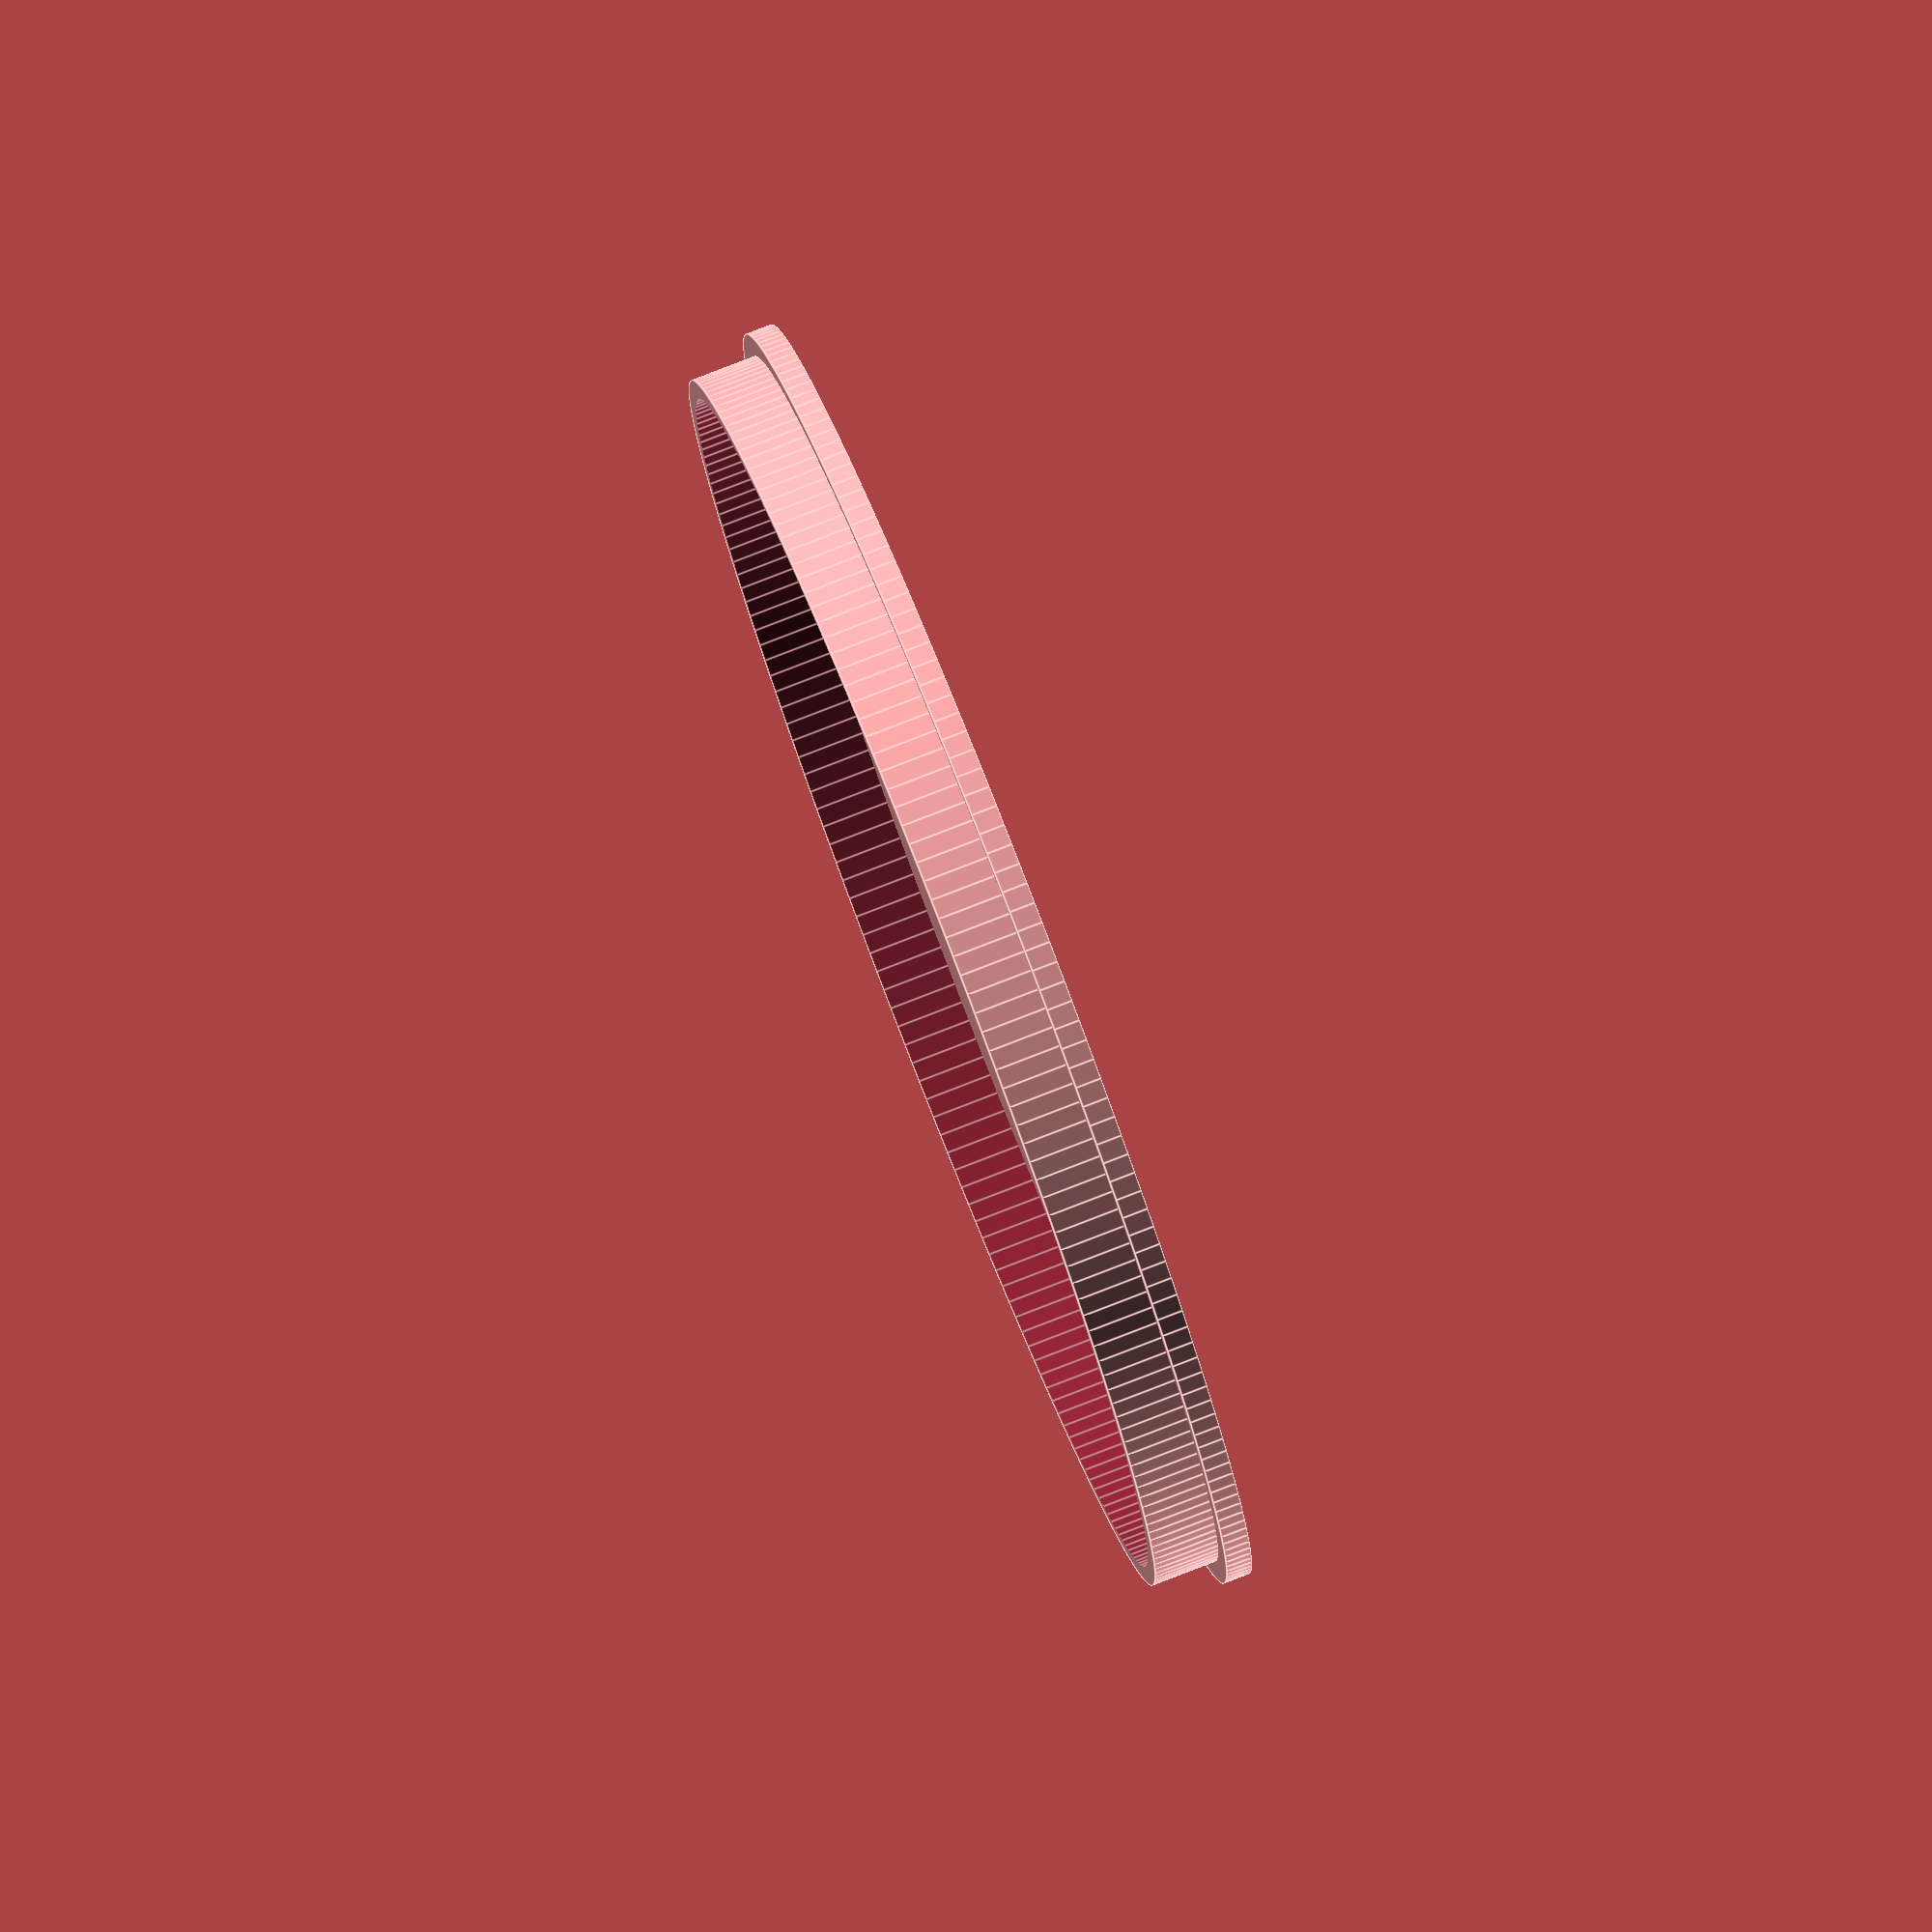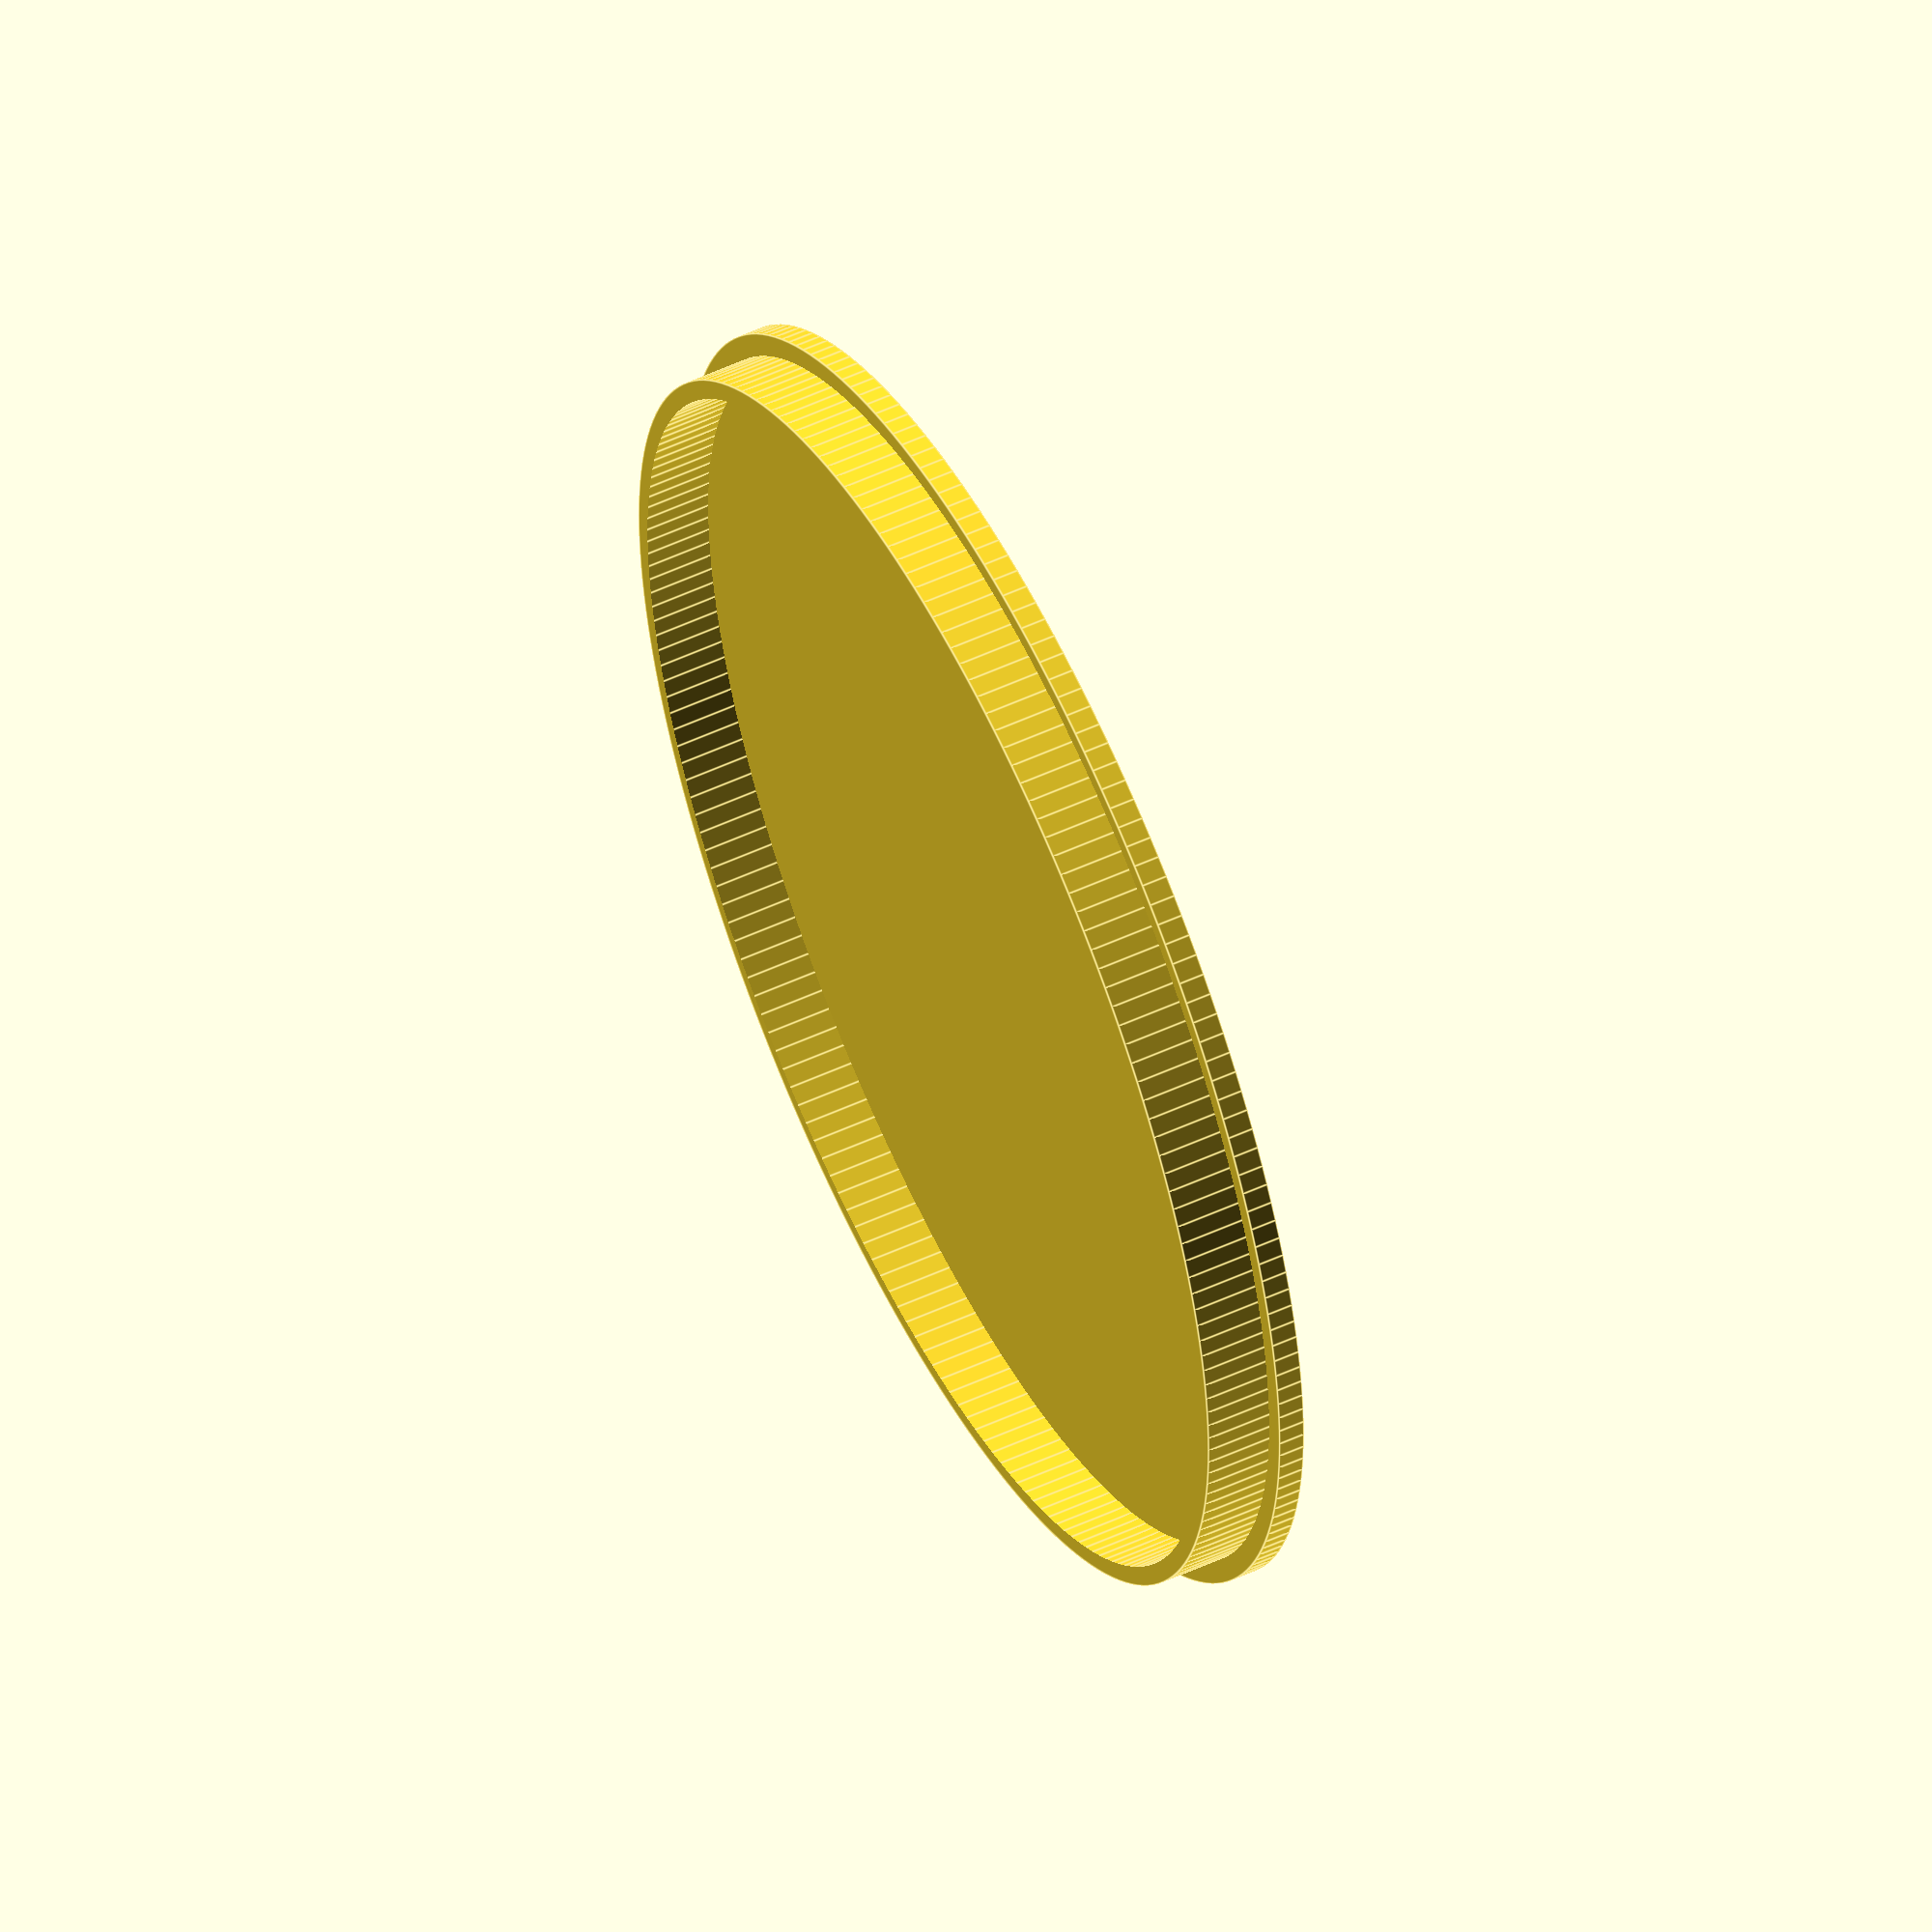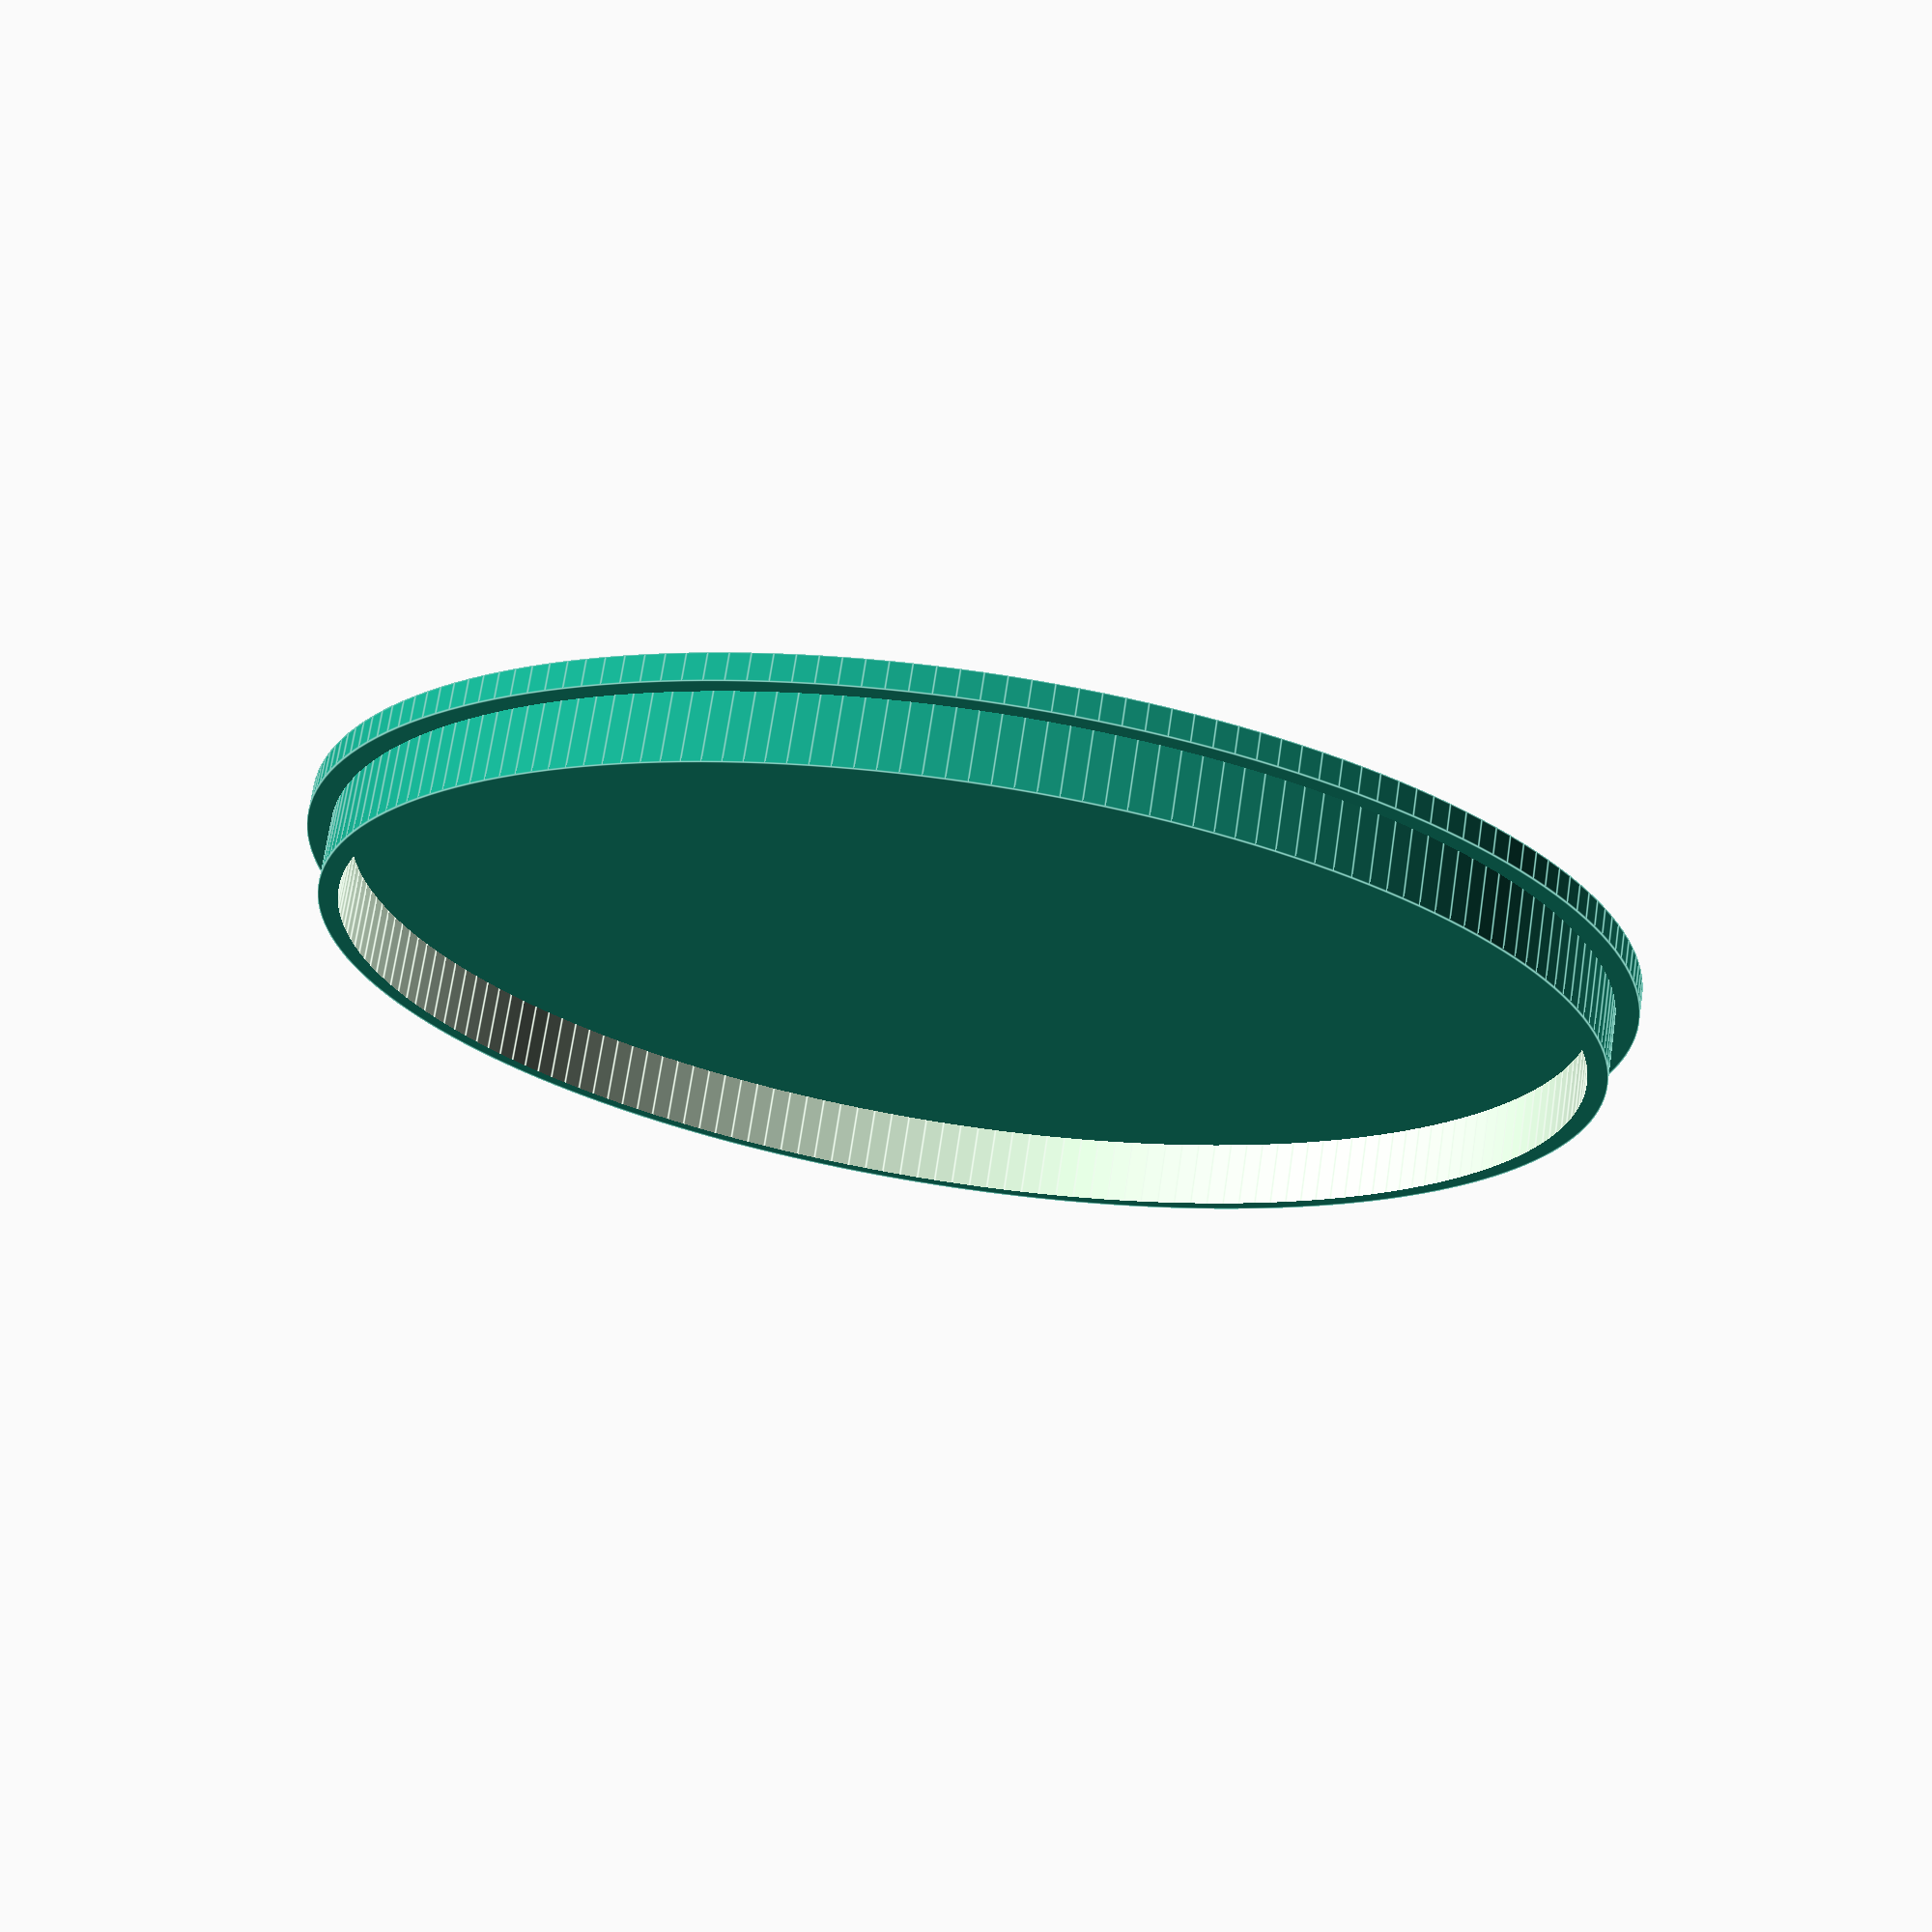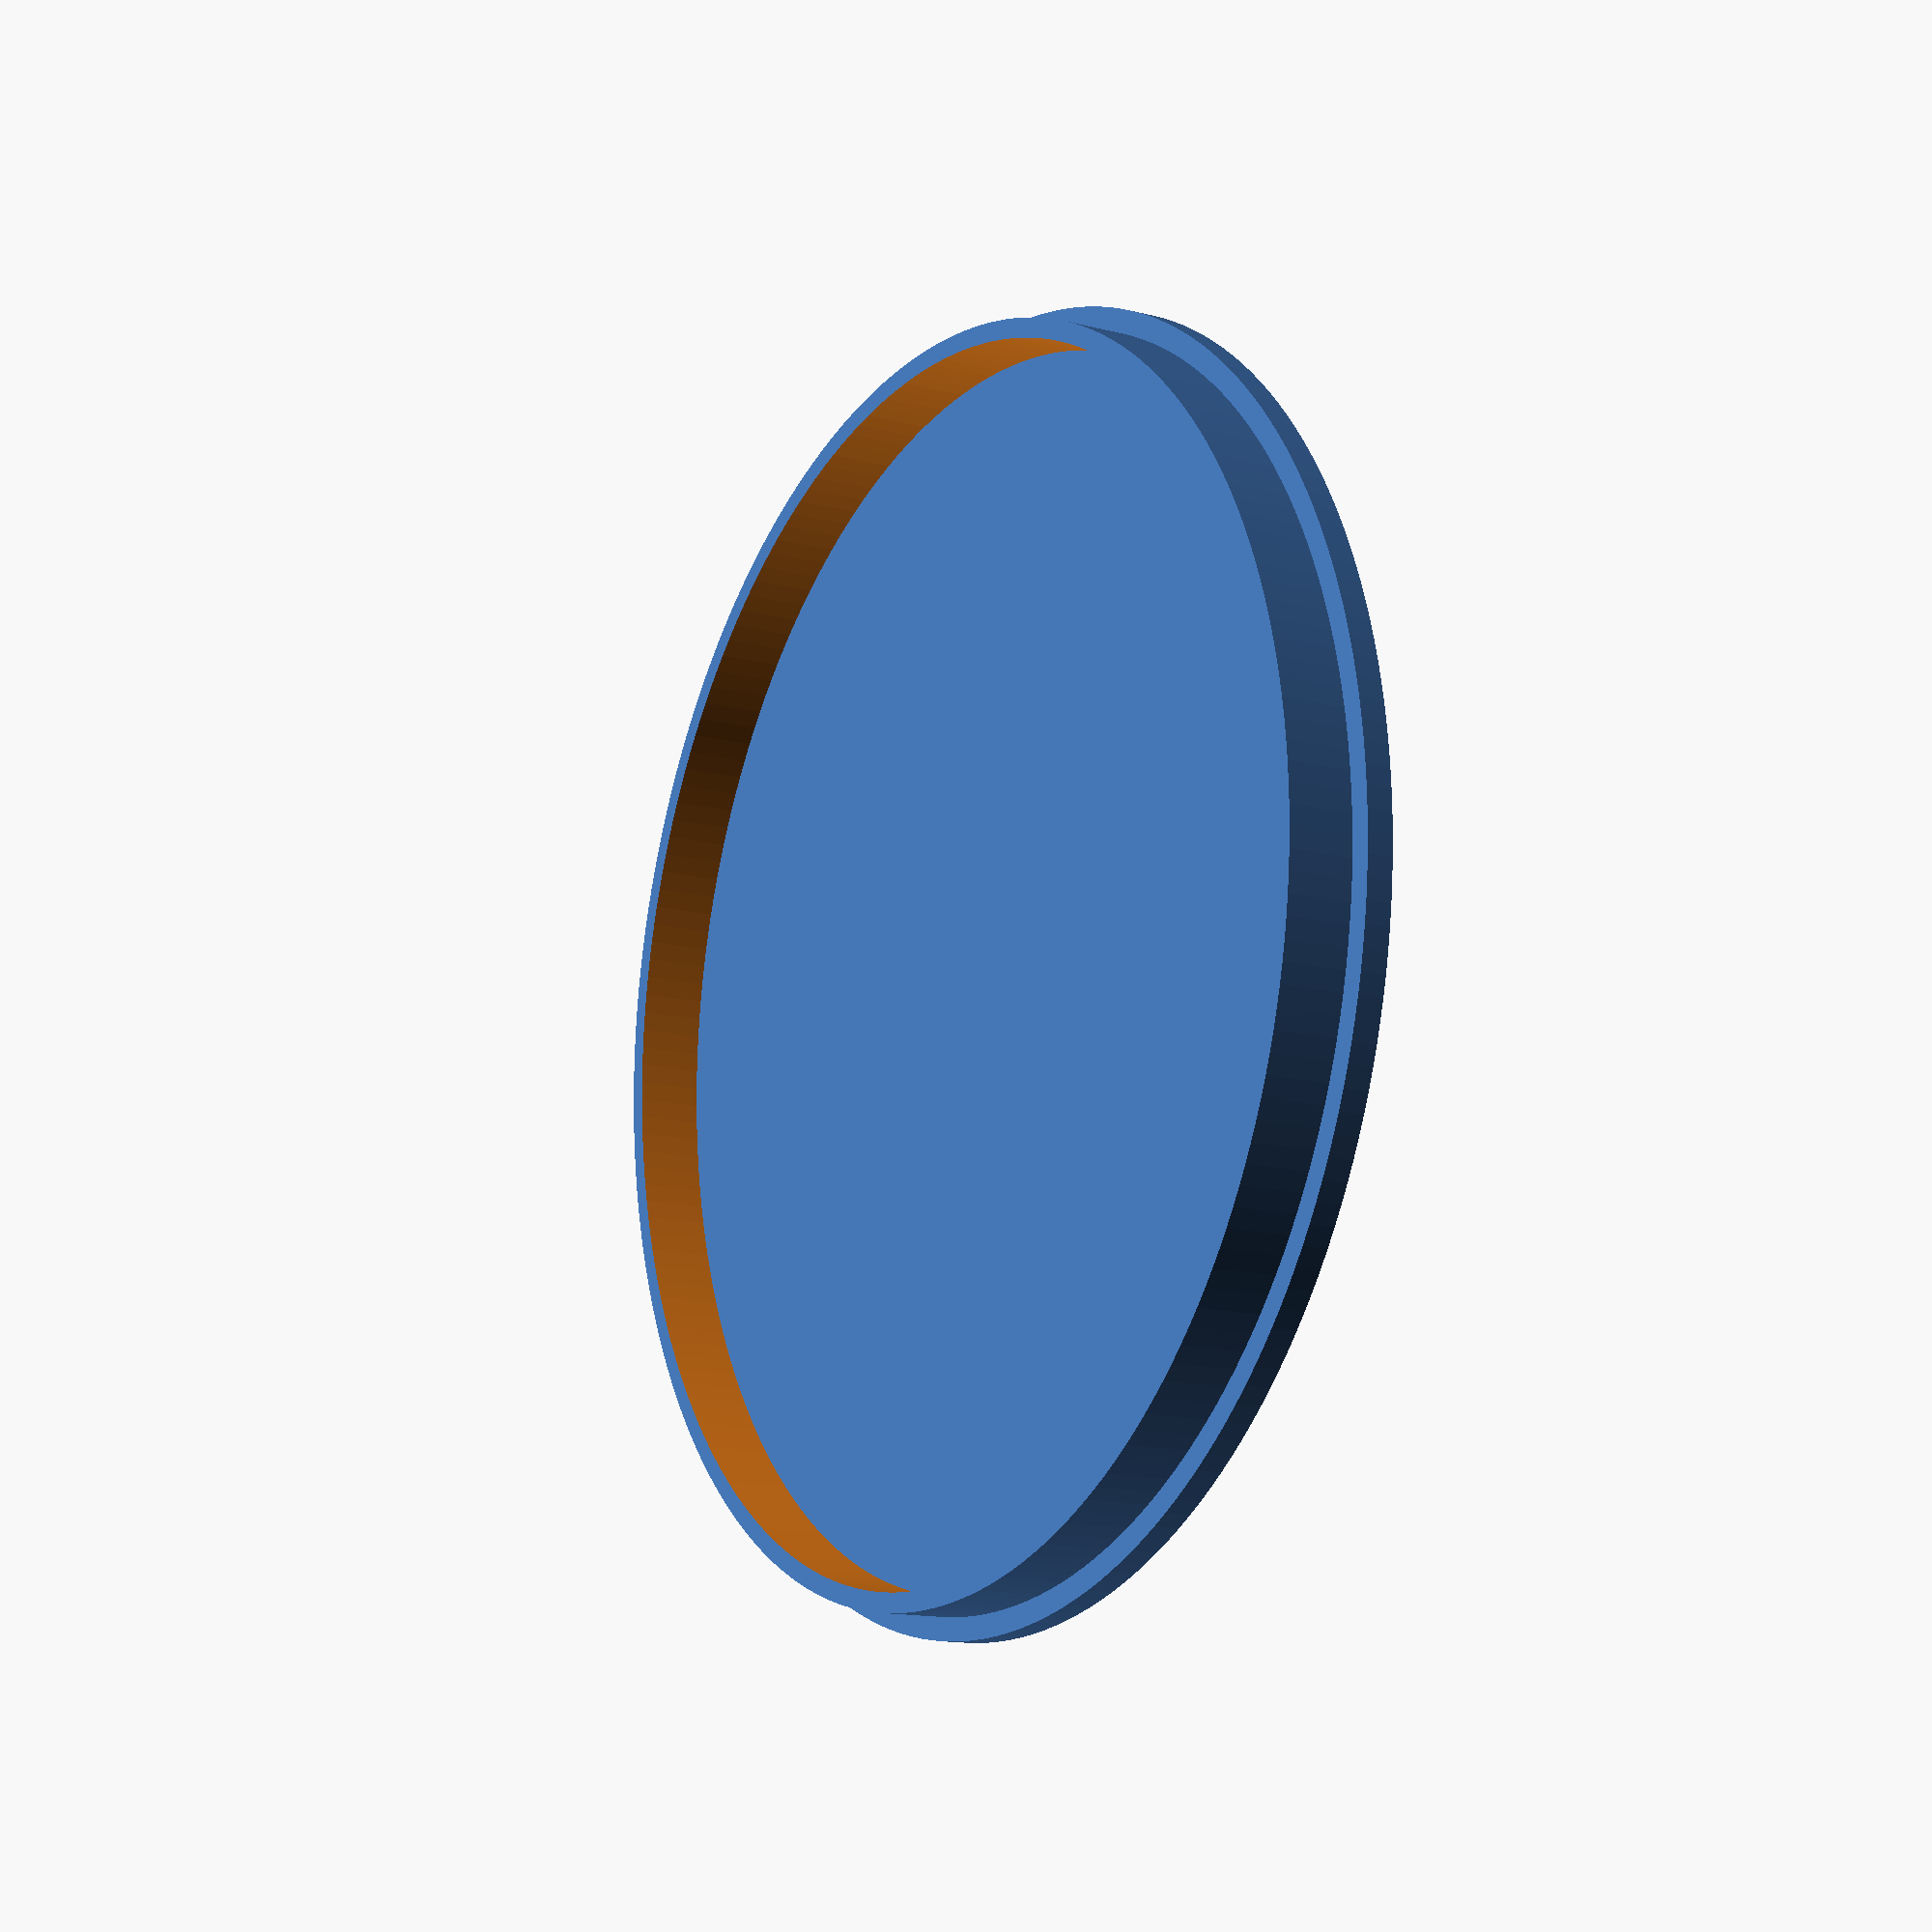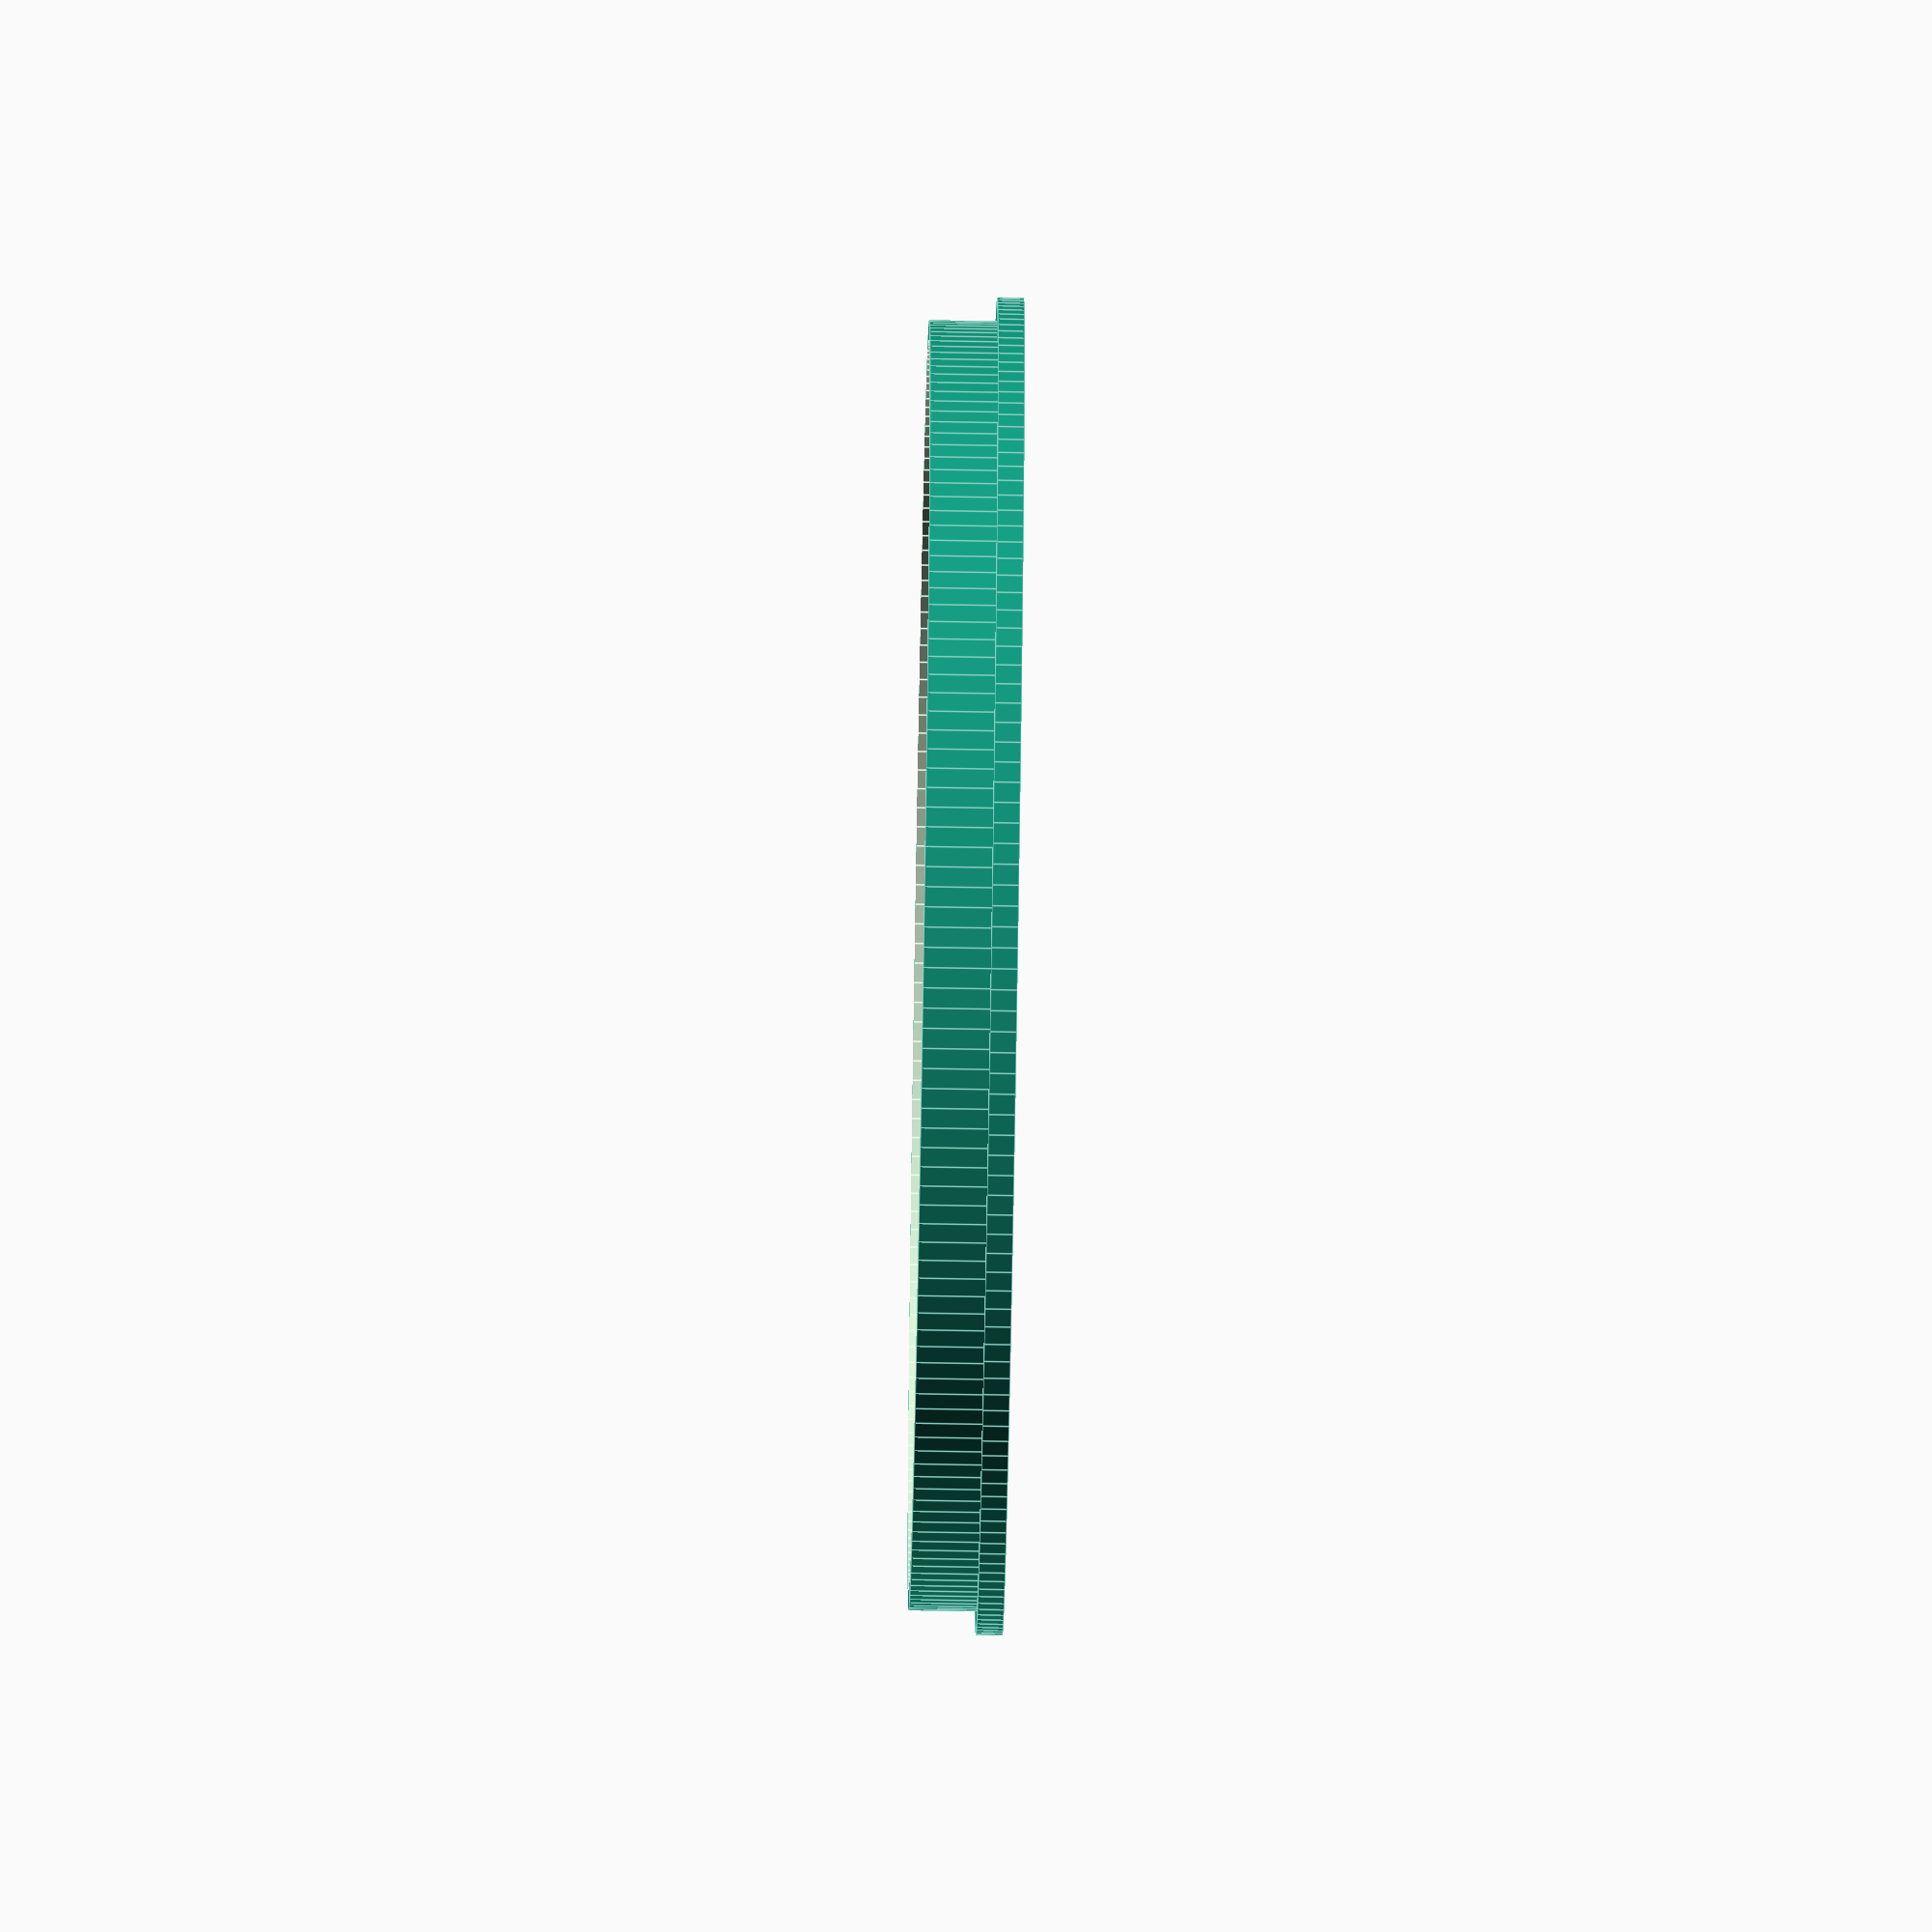
<openscad>

translate([0,0,-5]) cylinder(h=4, d=198, $fn=200, center=true);
difference() {
   cylinder(h=14, d=191, $fn=200, center=true);
   translate([0, 0, 6]) cylinder(h=20, d=191-6, $fn=200, center=true);
}


</openscad>
<views>
elev=99.5 azim=27.5 roll=111.2 proj=o view=edges
elev=126.1 azim=282.6 roll=116.2 proj=o view=edges
elev=288.6 azim=179.0 roll=8.5 proj=p view=edges
elev=193.9 azim=327.2 roll=120.4 proj=p view=solid
elev=66.6 azim=65.0 roll=89.0 proj=o view=edges
</views>
